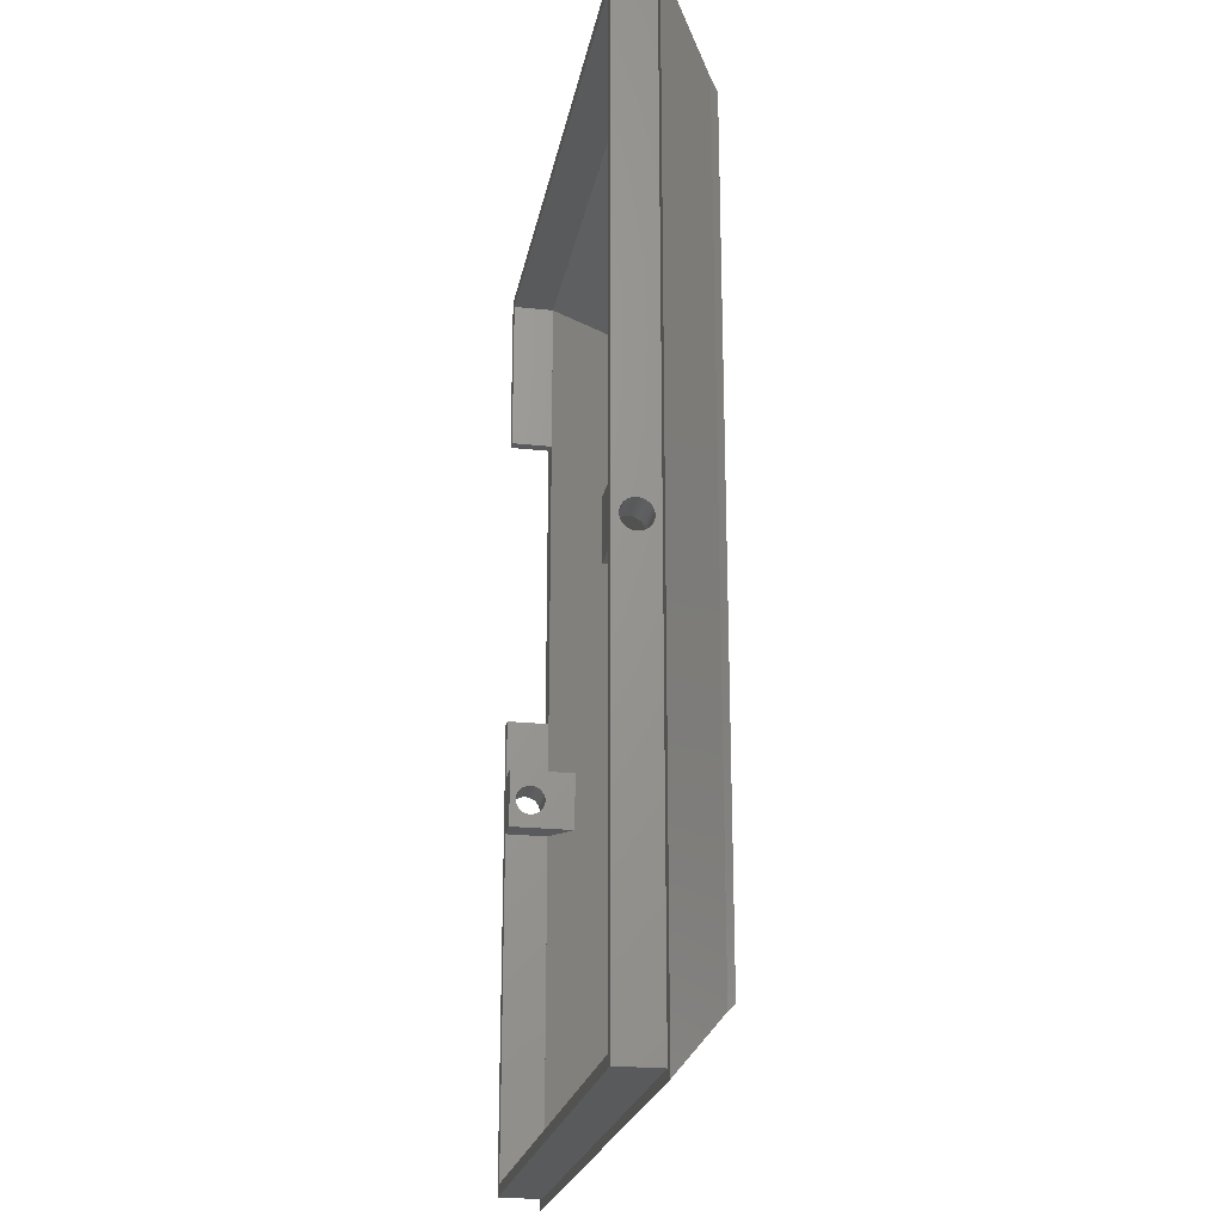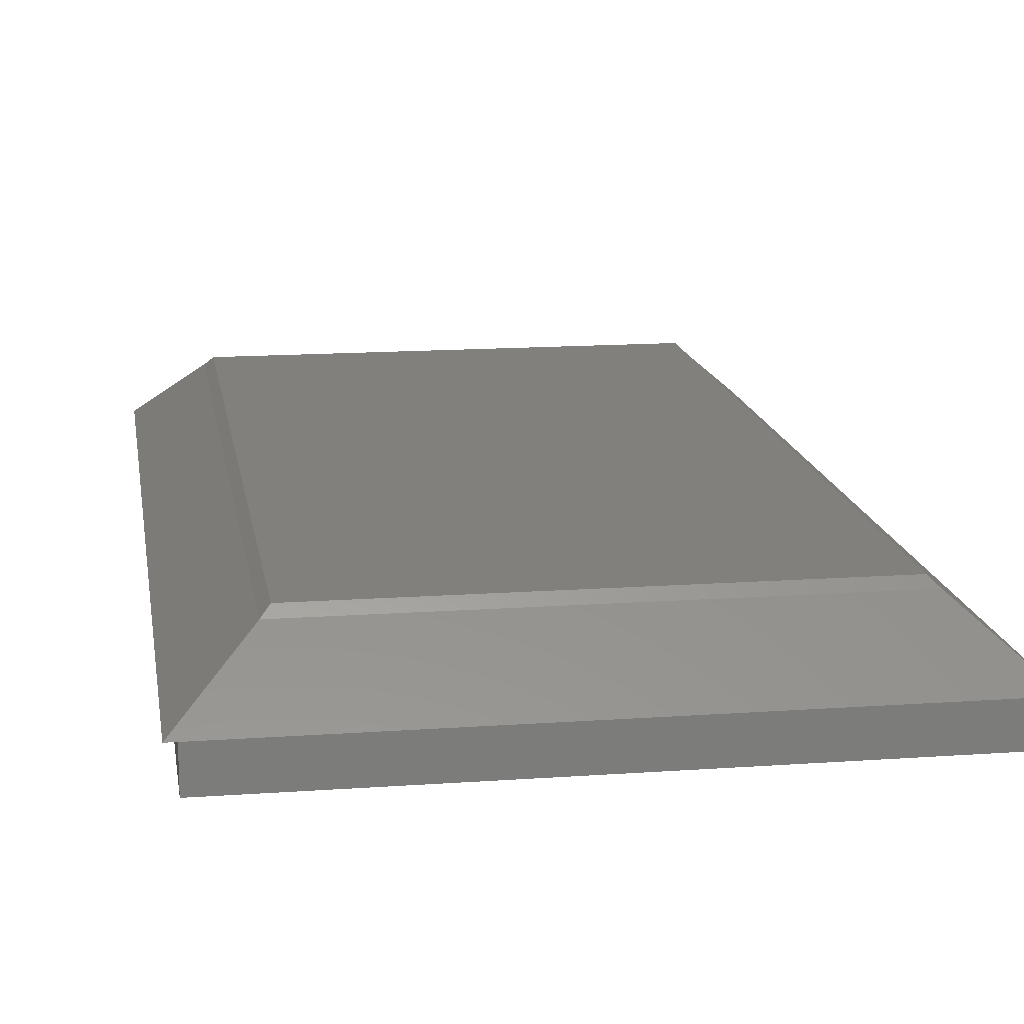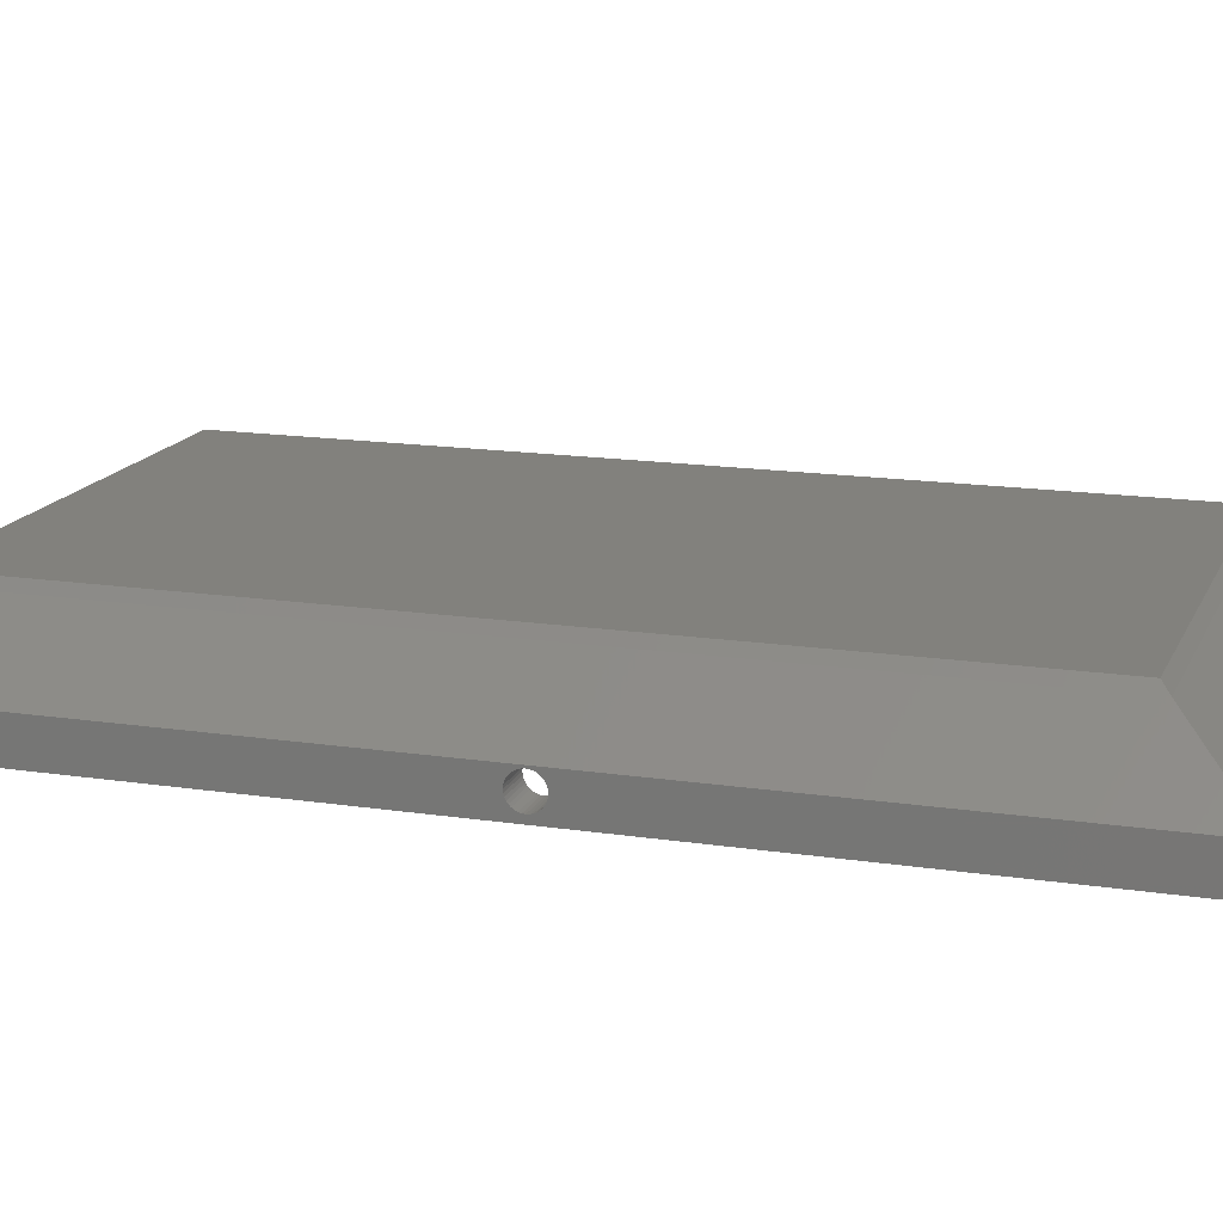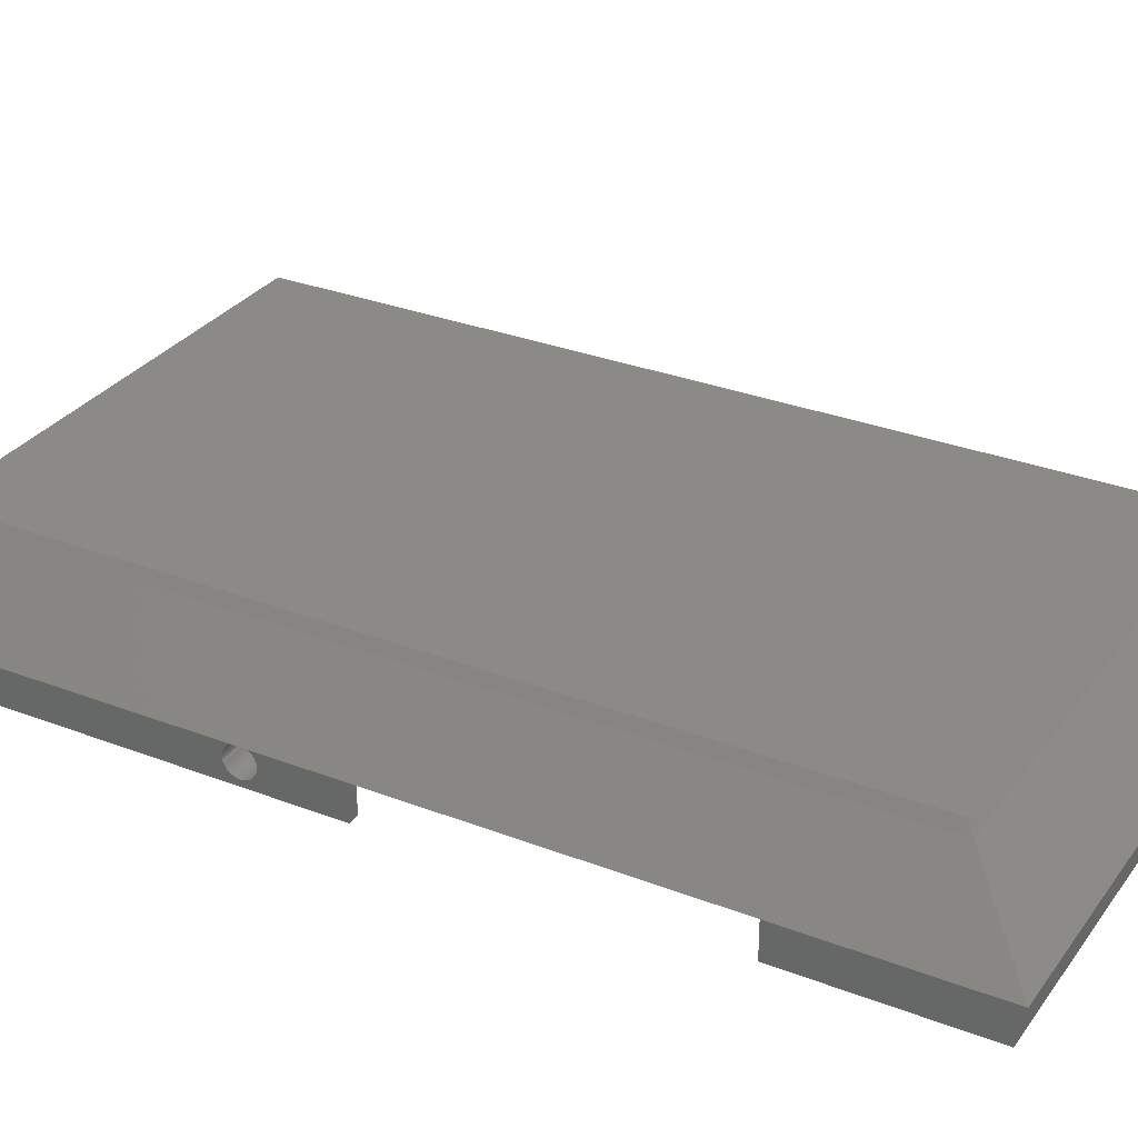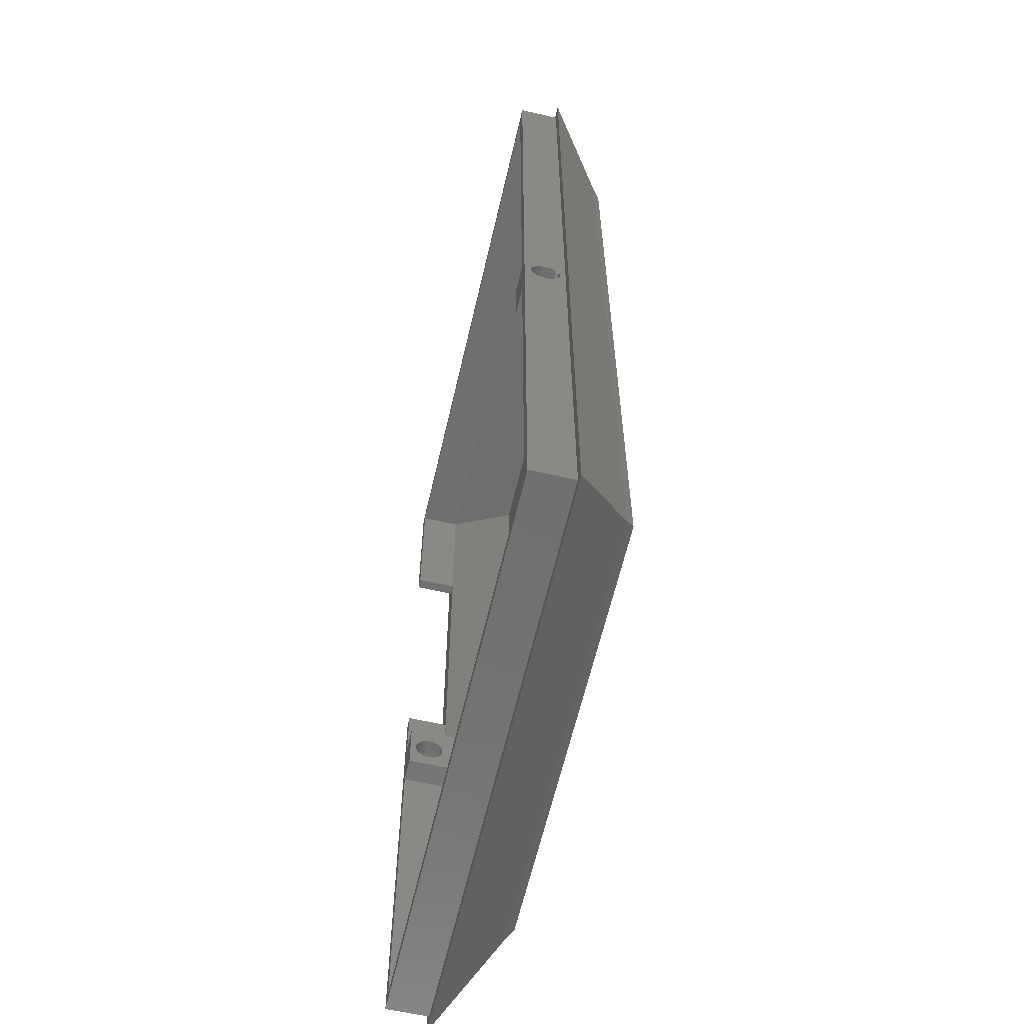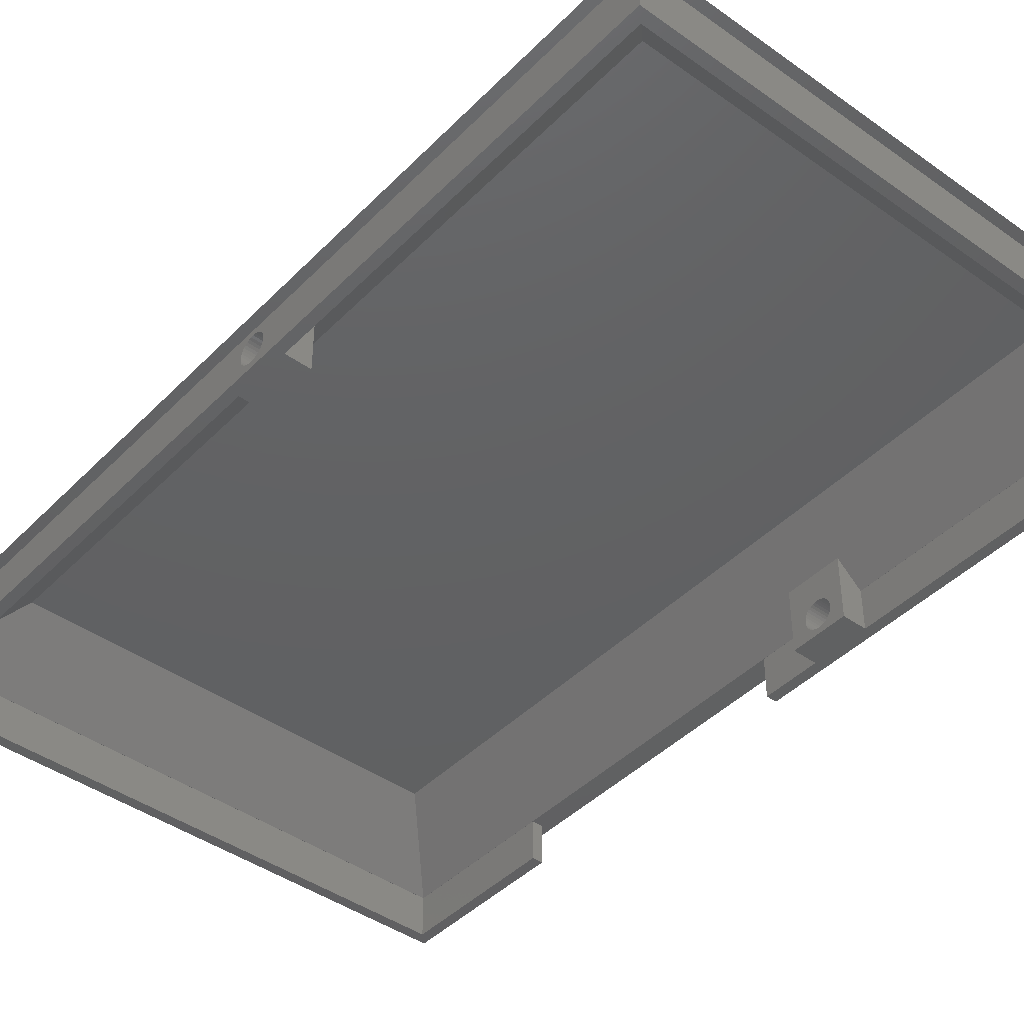
<metadata>
{"format":"stl","ext":"stl","renderer":"f3d","projection":"perspective","resolution":1024,"background":"white","views":[{"elev":-22.6,"azim":-100.4,"up":"+Y"},{"elev":14.9,"azim":171.2,"up":"+Z"},{"elev":15.6,"azim":-72.2,"up":"+Z"},{"elev":30.4,"azim":119.3,"up":"+Z"},{"elev":-61.6,"azim":-103.0,"up":"+Y"},{"elev":-43.0,"azim":-40.2,"up":"+Z"}]}
</metadata>
<code>
# stl→obj: 213 verts, 430 faces
v 37.5 -61.93 41.29
v 33.2 -61.93 41.29
v 37.5 -61.9 40.99
v 33.2 -61.9 40.99
v 37.5 -61.93 40.68
v 33.2 -61.93 40.68
v 37.5 -62.01 40.39
v 33.2 -62.01 40.39
v 37.5 -62.14 40.11
v 33.2 -62.14 40.11
v 37.5 -62.31 39.86
v 33.2 -62.31 39.86
v 37.5 -62.53 39.65
v 33.2 -62.53 39.65
v 37.5 -62.78 39.47
v 33.2 -62.78 39.47
v 37.5 -63.06 39.34
v 33.2 -63.06 39.34
v 37.5 -63.35 39.27
v 33.2 -63.35 39.27
v 37.5 -63.65 39.24
v 33.2 -63.65 39.24
v 37.5 -63.96 39.27
v 33.2 -63.96 39.27
v 37.5 -64.25 39.34
v 33.2 -64.25 39.34
v 37.5 -64.53 39.47
v 33.2 -64.53 39.47
v 37.5 -64.78 39.65
v 33.2 -64.78 39.65
v 37.5 -64.99 39.86
v 33.2 -64.99 39.86
v 37.5 -65.17 40.11
v 33.2 -65.17 40.11
v 37.5 -65.3 40.39
v 33.2 -65.3 40.39
v 37.5 -65.38 40.68
v 33.2 -65.38 40.68
v 37.5 -65.4 40.99
v 33.2 -65.4 40.99
v 37.5 -65.38 41.29
v 33.2 -65.38 41.29
v 37.5 -65.3 41.59
v 33.2 -65.3 41.59
v 37.5 -65.17 41.86
v 33.2 -65.17 41.86
v 37.5 -64.99 42.11
v 33.2 -64.99 42.11
v 37.5 -64.78 42.33
v 33.2 -64.78 42.33
v 37.5 -64.53 42.5
v 33.2 -64.53 42.5
v 37.5 -64.25 42.63
v 33.2 -64.25 42.63
v 37.5 -63.96 42.71
v 33.2 -63.96 42.71
v 37.5 -63.65 42.74
v 33.2 -63.65 42.74
v 37.5 -63.35 42.71
v 33.2 -63.35 42.71
v 37.5 -63.06 42.63
v 33.2 -63.06 42.63
v 37.5 -62.78 42.5
v 33.2 -62.78 42.5
v 37.5 -62.53 42.33
v 33.2 -62.53 42.33
v 37.5 -62.31 42.11
v 33.2 -62.31 42.11
v 37.5 -62.14 41.86
v 33.2 -62.14 41.86
v 37.5 -62.01 41.59
v 33.2 -62.01 41.59
v -32.02 -58.32 41.37
v -27.72 -58.32 41.37
v -32.02 -58.35 41.07
v -27.72 -58.35 41.07
v -32.02 -58.32 40.76
v -27.72 -58.32 40.76
v -32.02 -58.24 40.47
v -27.72 -58.24 40.47
v -32.02 -58.12 40.19
v -27.72 -58.12 40.19
v -32.02 -57.94 39.94
v -27.72 -57.94 39.94
v -32.02 -57.73 39.73
v -27.72 -57.73 39.73
v -32.02 -57.48 39.55
v -27.72 -57.48 39.55
v -32.02 -57.2 39.42
v -27.72 -57.2 39.42
v -32.02 -56.9 39.34
v -27.72 -56.9 39.34
v -32.02 -56.6 39.32
v -27.72 -56.6 39.32
v -32.02 -56.3 39.34
v -27.72 -56.3 39.34
v -32.02 -56 39.42
v -27.72 -56 39.42
v -32.02 -55.73 39.55
v -27.72 -55.73 39.55
v -32.02 -55.48 39.73
v -27.72 -55.48 39.73
v -32.02 -55.26 39.94
v -27.72 -55.26 39.94
v -32.02 -55.08 40.19
v -27.72 -55.08 40.19
v -32.02 -54.96 40.47
v -27.72 -54.96 40.47
v -32.02 -54.88 40.76
v -27.72 -54.88 40.76
v -32.02 -54.85 41.07
v -27.72 -54.85 41.07
v -32.02 -54.88 41.37
v -27.72 -54.88 41.37
v -32.02 -54.96 41.66
v -27.72 -54.96 41.66
v -32.02 -55.08 41.94
v -27.72 -55.08 41.94
v -32.02 -55.26 42.19
v -27.72 -55.26 42.19
v -32.02 -55.48 42.41
v -27.72 -55.48 42.41
v -32.02 -55.73 42.58
v -27.72 -55.73 42.58
v -32.02 -56 42.71
v -27.72 -56 42.71
v -32.02 -56.3 42.79
v -27.72 -56.3 42.79
v -32.02 -56.6 42.82
v -27.72 -56.6 42.82
v -32.02 -56.9 42.79
v -27.72 -56.9 42.79
v -32.02 -57.2 42.71
v -27.72 -57.2 42.71
v -32.02 -57.48 42.58
v -27.72 -57.48 42.58
v -32.02 -57.73 42.41
v -27.72 -57.73 42.41
v -32.02 -57.94 42.19
v -27.72 -57.94 42.19
v -32.02 -58.12 41.94
v -27.72 -58.12 41.94
v -32.02 -58.24 41.66
v -27.72 -58.24 41.66
v 36.19 -67.04 43.5
v 36.19 -107.5 43.5
v 33.2 -67.04 46.25
v 28.59 -99.89 50.5
v 33.2 -60.04 46.25
v 28.59 -15.16 50.5
v 36.19 -9.318 43.5
v 36.19 -60.04 43.5
v -30.71 -53.06 43.5
v -30.71 3.486 43.5
v -27.72 -53.06 46.25
v -23.11 -4.114 50.5
v -23.11 -99.89 50.5
v -27.72 -60.06 46.25
v -30.71 -107.5 43.5
v -30.71 -60.06 43.5
v -30.72 -53.06 43.5
v -30.72 -53.06 38.5
v -27.72 -53.06 38.5
v -27.72 -60.06 38.5
v -30.72 -60.06 43.5
v -30.72 -60.06 38.5
v -30.72 -107.5 43.5
v -30.72 -107.5 38.5
v 36.2 -107.5 43.5
v 36.2 -67.04 43.5
v 33.2 -67.04 38.5
v 33.2 -60.04 38.5
v 36.2 -60.04 43.5
v 36.2 -60.04 38.5
v 36.2 -67.04 38.5
v -30.72 3.5 43.5
v 36.2 3.5 43.5
v 36.2 -16 43.5
v 36.19 3.486 43.5
v 36.2 -53 43.5
v 37.5 -16 43.5
v 37.5 -53 43.5
v 38.7 -9.213 43.5
v 38.7 -110 43.5
v 37.5 4.8 43.5
v 38.7 6 43.5
v -32.02 4.8 43.5
v -33.22 6 43.5
v -33.22 -110 43.5
v -32.02 -108.8 43.5
v 37.5 -108.8 43.5
v 36.2 -53 38.5
v 36.2 -107.5 38.5
v -30.72 3.5 38.5
v 36.2 3.5 38.5
v 36.2 -16 38.5
v 37.5 -16 38.5
v 37.5 4.8 38.5
v -32.02 4.8 38.5
v -32.02 -108.8 38.5
v 37.5 -108.8 38.5
v 37.5 -53 38.5
v 29.65 -15.15 51.5
v 29.65 -101 51.5
v 30.65 -15.15 50.5
v 30.65 -102 50.5
v -24.17 -101 51.5
v -25.17 -102 50.5
v -24.17 -3.05 51.5
v -25.17 -2.05 50.5
v 30.65 -2.05 50.5
v 29.65 -3.05 51.5
v 28.59 -4.114 50.5
f 1 2 3
f 3 2 4
f 3 4 5
f 5 4 6
f 5 6 7
f 7 6 8
f 7 8 9
f 9 8 10
f 9 10 11
f 11 10 12
f 11 12 13
f 13 12 14
f 13 14 15
f 15 14 16
f 15 16 17
f 17 16 18
f 17 18 19
f 19 18 20
f 19 20 21
f 21 20 22
f 21 22 23
f 23 22 24
f 23 24 25
f 25 24 26
f 25 26 27
f 27 26 28
f 27 28 29
f 29 28 30
f 29 30 31
f 31 30 32
f 31 32 33
f 33 32 34
f 33 34 35
f 35 34 36
f 35 36 37
f 37 36 38
f 37 38 39
f 39 38 40
f 39 40 41
f 41 40 42
f 41 42 43
f 43 42 44
f 43 44 45
f 45 44 46
f 45 46 47
f 47 46 48
f 47 48 49
f 49 48 50
f 49 50 51
f 51 50 52
f 51 52 53
f 53 52 54
f 53 54 55
f 55 54 56
f 55 56 57
f 57 56 58
f 57 58 59
f 59 58 60
f 59 60 61
f 61 60 62
f 61 62 63
f 63 62 64
f 63 64 65
f 65 64 66
f 65 66 67
f 67 66 68
f 67 68 69
f 69 68 70
f 69 70 71
f 71 70 72
f 71 72 1
f 1 72 2
f 73 74 75
f 75 74 76
f 75 76 77
f 77 76 78
f 77 78 79
f 79 78 80
f 79 80 81
f 81 80 82
f 81 82 83
f 83 82 84
f 83 84 85
f 85 84 86
f 85 86 87
f 87 86 88
f 87 88 89
f 89 88 90
f 89 90 91
f 91 90 92
f 91 92 93
f 93 92 94
f 93 94 95
f 95 94 96
f 95 96 97
f 97 96 98
f 97 98 99
f 99 98 100
f 99 100 101
f 101 100 102
f 101 102 103
f 103 102 104
f 103 104 105
f 105 104 106
f 105 106 107
f 107 106 108
f 107 108 109
f 109 108 110
f 109 110 111
f 111 110 112
f 111 112 113
f 113 112 114
f 113 114 115
f 115 114 116
f 115 116 117
f 117 116 118
f 117 118 119
f 119 118 120
f 119 120 121
f 121 120 122
f 121 122 123
f 123 122 124
f 123 124 125
f 125 124 126
f 125 126 127
f 127 126 128
f 127 128 129
f 129 128 130
f 129 130 131
f 131 130 132
f 131 132 133
f 133 132 134
f 133 134 135
f 135 134 136
f 135 136 137
f 137 136 138
f 137 138 139
f 139 138 140
f 139 140 141
f 141 140 142
f 141 142 143
f 143 142 144
f 143 144 73
f 73 144 74
f 145 146 147
f 147 146 148
f 147 148 149
f 149 148 150
f 149 150 151
f 151 152 149
f 153 154 155
f 155 154 156
f 155 156 157
f 155 157 158
f 158 157 159
f 158 159 160
f 161 153 162
f 162 153 163
f 163 153 155
f 114 112 163
f 163 112 110
f 163 110 108
f 108 106 163
f 163 106 104
f 163 104 102
f 102 100 163
f 163 100 98
f 163 98 96
f 96 94 163
f 163 94 164
f 164 94 92
f 164 92 90
f 90 88 164
f 164 88 86
f 164 86 84
f 84 82 164
f 164 82 80
f 164 80 78
f 78 76 164
f 164 76 74
f 164 74 158
f 158 74 144
f 158 144 142
f 142 140 158
f 158 140 138
f 158 138 136
f 136 134 158
f 158 134 132
f 158 132 130
f 158 130 155
f 155 130 128
f 155 128 126
f 126 124 155
f 155 124 122
f 155 122 120
f 120 118 155
f 155 118 116
f 155 116 114
f 155 114 163
f 165 166 160
f 160 166 164
f 160 164 158
f 165 167 166
f 166 167 168
f 160 159 165
f 165 159 167
f 167 159 146
f 167 146 169
f 169 146 170
f 170 146 145
f 42 40 171
f 171 40 38
f 171 38 36
f 36 34 171
f 171 34 32
f 171 32 30
f 30 28 171
f 171 28 26
f 171 26 24
f 24 22 171
f 171 22 172
f 172 22 20
f 172 20 18
f 18 16 172
f 172 16 14
f 172 14 12
f 12 10 172
f 172 10 8
f 172 8 6
f 6 4 172
f 172 4 2
f 172 2 149
f 149 2 72
f 149 72 70
f 70 68 149
f 149 68 66
f 149 66 64
f 64 62 149
f 149 62 60
f 149 60 58
f 149 58 147
f 147 58 56
f 147 56 54
f 54 52 147
f 147 52 50
f 147 50 48
f 48 46 147
f 147 46 44
f 147 44 42
f 147 42 171
f 173 174 152
f 152 174 172
f 152 172 149
f 170 145 175
f 175 145 171
f 171 145 147
f 153 161 154
f 154 161 176
f 154 176 177
f 178 151 177
f 177 151 179
f 177 179 154
f 151 178 180
f 180 178 181
f 180 181 182
f 182 181 183
f 182 183 184
f 181 185 183
f 183 185 186
f 186 185 187
f 186 187 188
f 188 187 189
f 189 187 190
f 189 190 191
f 189 191 184
f 184 191 182
f 173 152 180
f 180 152 151
f 192 174 180
f 180 174 173
f 175 193 170
f 170 193 169
f 167 169 168
f 168 169 193
f 162 194 161
f 161 194 176
f 177 176 195
f 195 176 194
f 178 177 196
f 196 177 195
f 181 178 197
f 197 178 196
f 185 181 198
f 198 181 197
f 187 185 199
f 199 185 198
f 77 200 75
f 75 200 190
f 75 190 73
f 73 190 143
f 143 190 141
f 141 190 139
f 139 190 137
f 137 190 135
f 135 190 133
f 133 190 131
f 131 190 129
f 129 190 187
f 129 187 127
f 127 187 125
f 125 187 123
f 123 187 121
f 121 187 119
f 119 187 117
f 117 187 115
f 115 187 113
f 113 187 111
f 111 187 199
f 111 199 109
f 109 199 107
f 107 199 105
f 105 199 103
f 103 199 101
f 101 199 99
f 99 199 97
f 97 199 95
f 95 199 93
f 93 199 200
f 93 200 91
f 91 200 89
f 89 200 87
f 87 200 85
f 85 200 83
f 83 200 81
f 81 200 79
f 79 200 77
f 191 190 201
f 201 190 200
f 5 202 3
f 3 202 182
f 3 182 1
f 1 182 71
f 71 182 69
f 69 182 67
f 67 182 65
f 65 182 63
f 63 182 61
f 61 182 59
f 59 182 57
f 57 182 191
f 57 191 55
f 55 191 53
f 53 191 51
f 51 191 49
f 49 191 47
f 47 191 45
f 45 191 43
f 43 191 41
f 41 191 39
f 39 191 201
f 39 201 37
f 37 201 35
f 35 201 33
f 33 201 31
f 31 201 29
f 29 201 27
f 27 201 25
f 25 201 23
f 23 201 21
f 21 201 202
f 21 202 19
f 19 202 17
f 17 202 15
f 15 202 13
f 13 202 11
f 11 202 9
f 9 202 7
f 7 202 5
f 180 182 192
f 192 182 202
f 192 202 174
f 174 202 175
f 174 175 171
f 202 201 175
f 175 201 193
f 193 201 200
f 193 200 168
f 168 200 166
f 166 200 162
f 166 162 163
f 200 199 162
f 162 199 194
f 194 199 198
f 194 198 195
f 195 198 197
f 195 197 196
f 163 164 166
f 171 172 174
f 203 204 205
f 205 204 206
f 204 207 206
f 206 207 208
f 207 209 208
f 208 209 210
f 211 210 212
f 212 210 209
f 203 205 212
f 212 205 211
f 204 203 207
f 207 203 209
f 209 203 212
f 213 150 156
f 156 150 157
f 157 150 148
f 205 206 183
f 183 206 184
f 206 208 184
f 184 208 189
f 150 213 151
f 151 213 179
f 213 156 179
f 179 156 154
f 148 146 157
f 157 146 159
f 208 210 189
f 189 210 188
f 210 211 188
f 188 211 186
f 205 183 211
f 211 183 186

</code>
